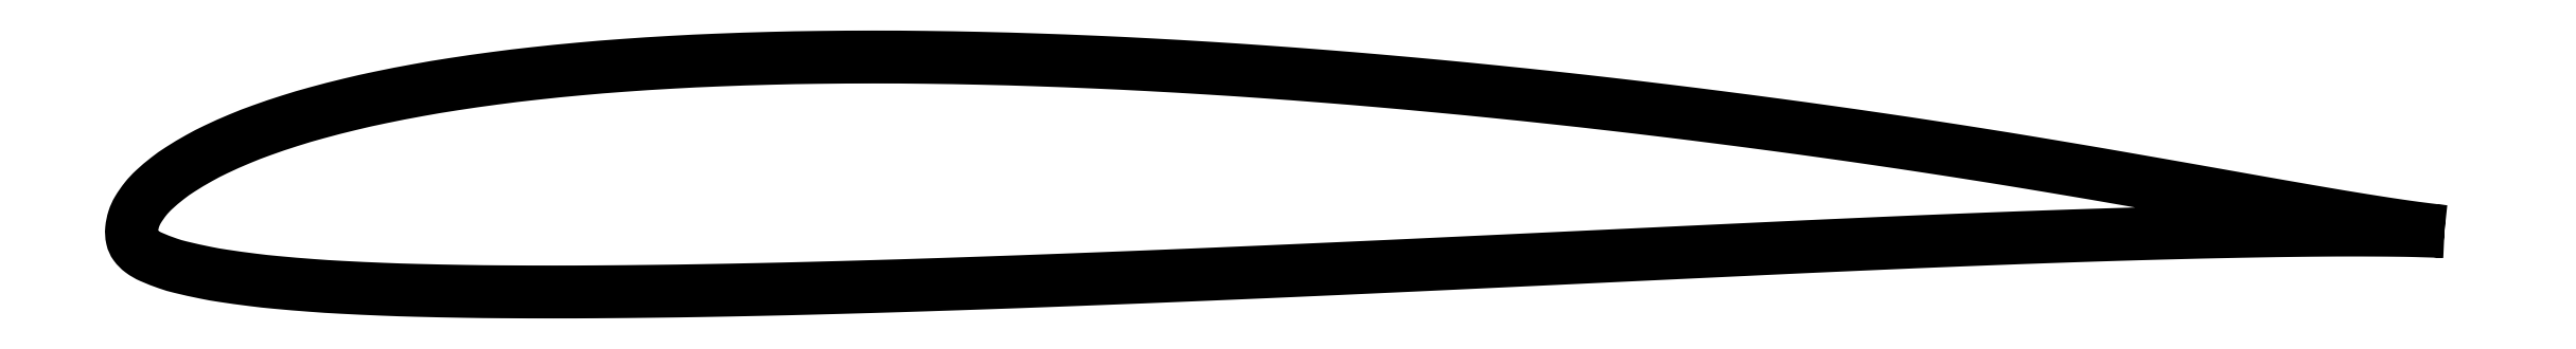
<metadata>
{"format":"dxf","ext":"dxf","renderer":"ezdxf+matplotlib","layout":"modelspace","background":"white","min_lineweight":24,"dpi":150}
</metadata>
<code>
0
SECTION
2
ENTITIES
0
POLYLINE
8
0
66
     1
10
0
20
0
30
0
70
     2
0
VERTEX
8
0
10
1
20
0
30
0
42
-0.001
0
VERTEX
8
0
10
0.9974
20
0.000287
30
0
42
-0.003734
70
     1
0
VERTEX
8
0
10
0.9967
20
0.00037
30
0
42
-0.000223
0
VERTEX
8
0
10
0.9878
20
0.001488
30
0
42
-0.001954
70
     1
0
VERTEX
8
0
10
0.9868
20
0.00162
30
0
42
-0.003087
0
VERTEX
8
0
10
0.98
20
0.002582
30
0
42
-0.002304
70
     1
0
VERTEX
8
0
10
0.9709
20
0.00397
30
0
42
-0.001548
0
VERTEX
8
0
10
0.959
20
0.005889
30
0
42
-0.001949
70
     1
0
VERTEX
8
0
10
0.9495
20
0.00748
30
0
42
-0.000554
0
VERTEX
8
0
10
0.9345
20
0.01007
30
0
42
-0.000725
70
     1
0
VERTEX
8
0
10
0.923
20
0.01208
30
0
42
-0.000325
0
VERTEX
8
0
10
0.9075
20
0.01482
30
0
42
0.000327
70
     1
0
VERTEX
8
0
10
0.8921
20
0.01757
30
0
42
0.000317
0
VERTEX
8
0
10
0.8777
20
0.0201
30
0
42
0.000221
70
     1
0
VERTEX
8
0
10
0.8572
20
0.02369
30
0
42
0.001302
0
VERTEX
8
0
10
0.8422
20
0.02626
30
0
42
0.000833
70
     1
0
VERTEX
8
0
10
0.8188
20
0.03018
30
0
42
0.001739
0
VERTEX
8
0
10
0.8011
20
0.03306
30
0
42
0.001302
70
     1
0
VERTEX
8
0
10
0.7774
20
0.03675
30
0
42
0.001646
0
VERTEX
8
0
10
0.7566
20
0.03987
30
0
42
0.001471
70
     1
0
VERTEX
8
0
10
0.7333
20
0.04321
30
0
42
0.00159
0
VERTEX
8
0
10
0.7114
20
0.04621
30
0
42
0.001425
70
     1
0
VERTEX
8
0
10
0.687
20
0.04942
30
0
42
0.001612
0
VERTEX
8
0
10
0.6636
20
0.05235
30
0
42
0.001534
70
     1
0
VERTEX
8
0
10
0.6389
20
0.05527
30
0
42
0.001807
0
VERTEX
8
0
10
0.6156
20
0.05788
30
0
42
0.001625
70
     1
0
VERTEX
8
0
10
0.5897
20
0.0606
30
0
42
0.00187
0
VERTEX
8
0
10
0.5657
20
0.06294
30
0
42
0.00172
70
     1
0
VERTEX
8
0
10
0.5397
20
0.0653
30
0
42
0.002079
0
VERTEX
8
0
10
0.5158
20
0.06728
30
0
42
0.001897
70
     1
0
VERTEX
8
0
10
0.4895
20
0.06925
30
0
42
0.002316
0
VERTEX
8
0
10
0.4656
20
0.07084
30
0
42
0.002135
70
     1
0
VERTEX
8
0
10
0.4397
20
0.07233
30
0
42
0.002539
0
VERTEX
8
0
10
0.4163
20
0.07346
30
0
42
0.002317
70
     1
0
VERTEX
8
0
10
0.3907
20
0.07444
30
0
42
0.002782
0
VERTEX
8
0
10
0.3677
20
0.07509
30
0
42
0.002585
70
     1
0
VERTEX
8
0
10
0.343
20
0.07552
30
0
42
0.003183
0
VERTEX
8
0
10
0.3211
20
0.07565
30
0
42
0.002909
70
     1
0
VERTEX
8
0
10
0.2971
20
0.0755
30
0
42
0.00361
0
VERTEX
8
0
10
0.2761
20
0.0751
30
0
42
0.003317
70
     1
0
VERTEX
8
0
10
0.2533
20
0.07434
30
0
42
0.004198
0
VERTEX
8
0
10
0.2335
20
0.07339
30
0
42
0.003895
70
     1
0
VERTEX
8
0
10
0.2122
20
0.07201
30
0
42
0.004868
0
VERTEX
8
0
10
0.1939
20
0.07051
30
0
42
0.004463
70
     1
0
VERTEX
8
0
10
0.174
20
0.0685
30
0
42
0.005627
0
VERTEX
8
0
10
0.1571
20
0.06645
30
0
42
0.00525
70
     1
0
VERTEX
8
0
10
0.139
20
0.06386
30
0
42
0.006772
0
VERTEX
8
0
10
0.1239
20
0.06132
30
0
42
0.006239
70
     1
0
VERTEX
8
0
10
0.1076
20
0.05814
30
0
42
0.008133
0
VERTEX
8
0
10
0.0943
20
0.05514
30
0
42
0.007482
70
     1
0
VERTEX
8
0
10
0.07994
20
0.05144
30
0
42
0.0101
0
VERTEX
8
0
10
0.06849
20
0.04805
30
0
42
0.009297
70
     1
0
VERTEX
8
0
10
0.0562
20
0.04389
30
0
42
0.0129
0
VERTEX
8
0
10
0.04673
20
0.04021
30
0
42
0.01173
70
     1
0
VERTEX
8
0
10
0.03653
20
0.03565
30
0
42
0.01681
0
VERTEX
8
0
10
0.0292
20
0.03186
30
0
42
0.01448
70
     1
0
VERTEX
8
0
10
0.02099
20
0.02694
30
0
42
0.0237
0
VERTEX
8
0
10
0.01553
20
0.02307
30
0
42
0.02061
70
     1
0
VERTEX
8
0
10
0.00967
20
0.01809
30
0
42
0.03768
0
VERTEX
8
0
10
0.006089
20
0.01424
30
0
42
0.03344
70
     1
0
VERTEX
8
0
10
0.00271
20
0.00938
30
0
42
0.05798
0
VERTEX
8
0
10
0.000957
20
0.005503
30
0
42
0.05377
70
     1
0
VERTEX
8
0
10
4e-05
20
0.00101
30
0
42
0.07873
0
VERTEX
8
0
10
0.000294
20
-0.003006
30
0
42
0.103
70
     1
0
VERTEX
8
0
10
0.00157
20
-0.00582
30
0
42
0.0745
0
VERTEX
8
0
10
0.004244
20
-0.008526
30
0
42
0.05814
70
     1
0
VERTEX
8
0
10
0.00845
20
-0.01097
30
0
42
0.01862
0
VERTEX
8
0
10
0.01565
20
-0.01379
30
0
42
0.02493
70
     1
0
VERTEX
8
0
10
0.0212
20
-0.01542
30
0
42
0.008612
0
VERTEX
8
0
10
0.03202
20
-0.01783
30
0
42
0.01302
70
     1
0
VERTEX
8
0
10
0.03925
20
-0.01911
30
0
42
0.006149
0
VERTEX
8
0
10
0.05239
20
-0.02092
30
0
42
0.008093
70
     1
0
VERTEX
8
0
10
0.06241
20
-0.02202
30
0
42
0.004385
0
VERTEX
8
0
10
0.07807
20
-0.02334
30
0
42
0.005551
70
     1
0
VERTEX
8
0
10
0.09046
20
-0.02413
30
0
42
0.00306
0
VERTEX
8
0
10
0.1086
20
-0.02498
30
0
42
0.003811
70
     1
0
VERTEX
8
0
10
0.1232
20
-0.02546
30
0
42
0.002099
0
VERTEX
8
0
10
0.144
20
-0.0259
30
0
42
0.002688
70
     1
0
VERTEX
8
0
10
0.1602
20
-0.02609
30
0
42
0.001501
0
VERTEX
8
0
10
0.1827
20
-0.02616
30
0
42
0.001825
70
     1
0
VERTEX
8
0
10
0.2013
20
-0.0261
30
0
42
0.001157
0
VERTEX
8
0
10
0.2261
20
-0.02587
30
0
42
0.001462
70
     1
0
VERTEX
8
0
10
0.2458
20
-0.02558
30
0
42
0.000985
0
VERTEX
8
0
10
0.2714
20
-0.02508
30
0
42
0.001155
70
     1
0
VERTEX
8
0
10
0.2933
20
-0.02456
30
0
42
0.000728
0
VERTEX
8
0
10
0.3211
20
-0.02379
30
0
42
0.000914
70
     1
0
VERTEX
8
0
10
0.3432
20
-0.02311
30
0
42
0.000552
0
VERTEX
8
0
10
0.3718
20
-0.02215
30
0
42
0.000676
70
     1
0
VERTEX
8
0
10
0.3951
20
-0.0213
30
0
42
0.000418
0
VERTEX
8
0
10
0.4256
20
-0.02013
30
0
42
0.000561
70
     1
0
VERTEX
8
0
10
0.4484
20
-0.01921
30
0
42
0.000324
0
VERTEX
8
0
10
0.4788
20
-0.01793
30
0
42
0.000419
70
     1
0
VERTEX
8
0
10
0.5023
20
-0.0169
30
0
42
0.000204
0
VERTEX
8
0
10
0.5364
20
-0.01537
30
0
42
0.000347
70
     1
0
VERTEX
8
0
10
0.5564
20
-0.01445
30
0
42
8.2e-05
0
VERTEX
8
0
10
0.5874
20
-0.013
30
0
42
0.000113
70
     1
0
VERTEX
8
0
10
0.61
20
-0.01193
30
0
42
7.1e-05
0
VERTEX
8
0
10
0.6362
20
-0.01068
30
0
42
-5.8e-05
70
     1
0
VERTEX
8
0
10
0.6625
20
-0.00943
30
0
42
-0.000109
0
VERTEX
8
0
10
0.683
20
-0.008459
30
0
42
-7.4e-05
70
     1
0
VERTEX
8
0
10
0.7133
20
-0.00704
30
0
42
-0.000499
0
VERTEX
8
0
10
0.7314
20
-0.006212
30
0
42
-0.000297
70
     1
0
VERTEX
8
0
10
0.7617
20
-0.00487
30
0
42
-0.000678
0
VERTEX
8
0
10
0.7822
20
-0.004007
30
0
42
-0.000553
70
     1
0
VERTEX
8
0
10
0.8073
20
-0.00301
30
0
42
-0.00084
0
VERTEX
8
0
10
0.8266
20
-0.002296
30
0
42
-0.000717
70
     1
0
VERTEX
8
0
10
0.8492
20
-0.00153
30
0
42
-0.000891
0
VERTEX
8
0
10
0.8683
20
-0.000947
30
0
42
-0.000905
70
     1
0
VERTEX
8
0
10
0.887
20
-0.00044
30
0
42
-0.001018
0
VERTEX
8
0
10
0.9025
20
-8.2e-05
30
0
42
-0.000891
70
     1
0
VERTEX
8
0
10
0.9201
20
0.00026
30
0
42
-0.001173
0
VERTEX
8
0
10
0.9349
20
0.000485
30
0
42
-0.001319
70
     1
0
VERTEX
8
0
10
0.948
20
0.00062
30
0
42
-0.001679
0
VERTEX
8
0
10
0.9588
20
0.000666
30
0
42
-0.001576
70
     1
0
VERTEX
8
0
10
0.9704
20
0.00064
30
0
42
-0.001712
0
VERTEX
8
0
10
0.9806
20
0.00055
30
0
42
-0.002888
70
     1
0
VERTEX
8
0
10
0.9867
20
0.00044
30
0
42
-0.001569
0
VERTEX
8
0
10
0.9875
20
0.000417
30
0
42
-0.000147
70
     1
0
VERTEX
8
0
10
0.9967
20
0.00014
30
0
42
-0.002774
0
VERTEX
8
0
10
0.9974
20
0.000115
30
0
42
-0.000735
70
     1
0
VERTEX
8
0
10
1
20
0
30
0
42
-0.000735
0
SEQEND
8
0
0
ENDSEC
0
EOF

</code>
